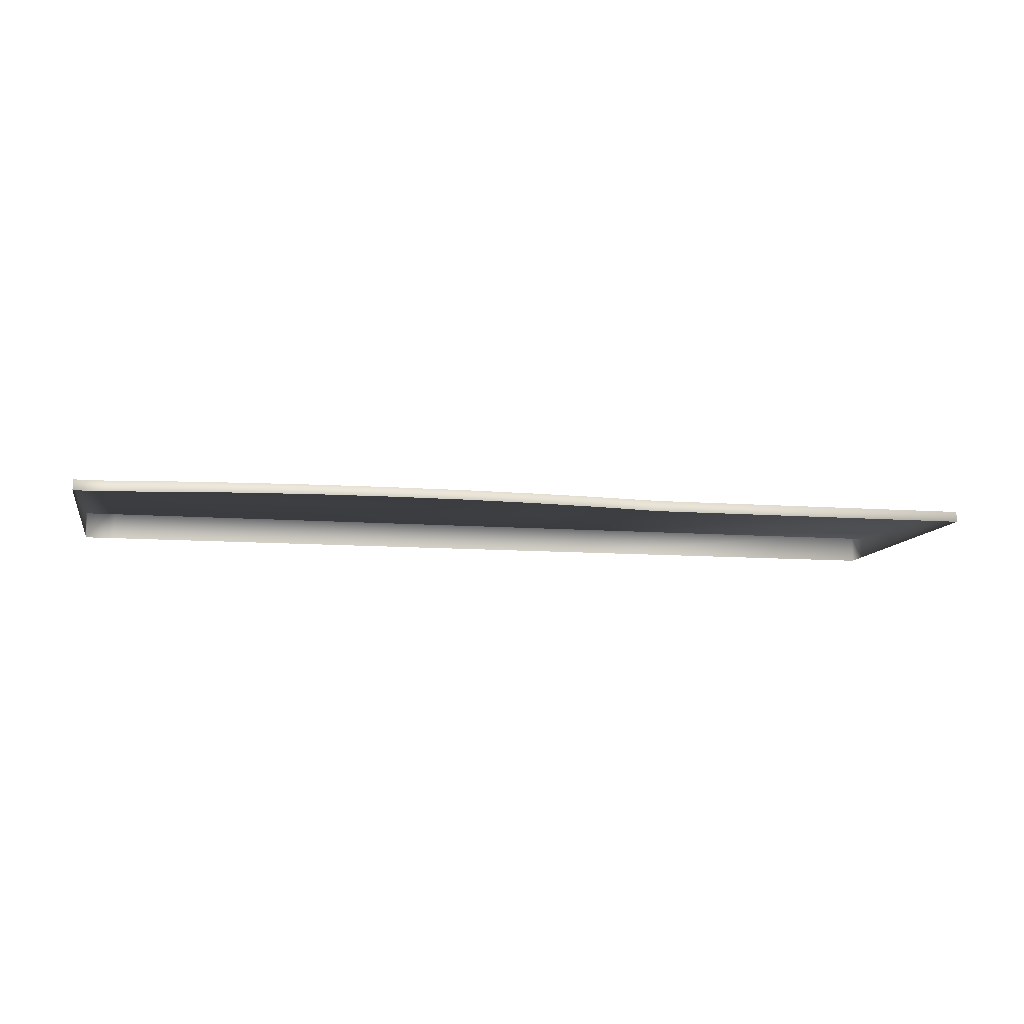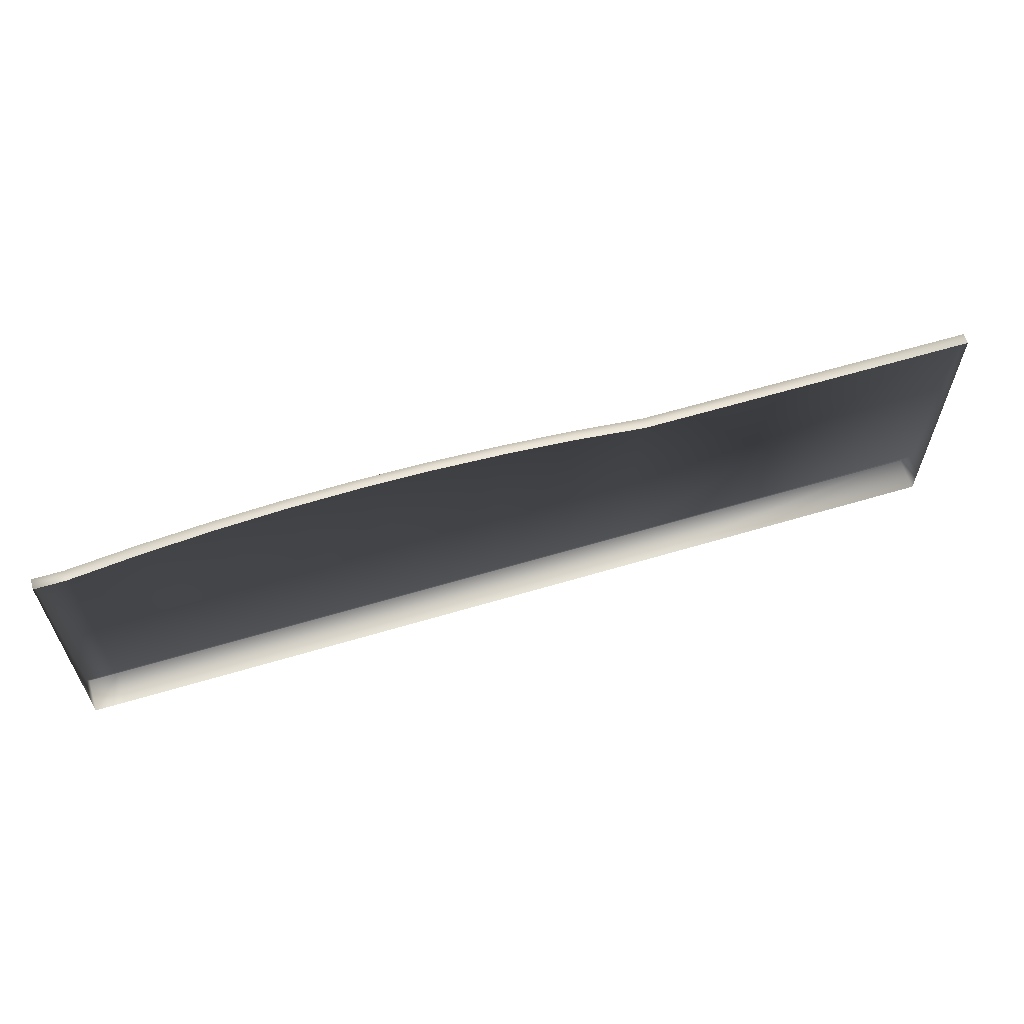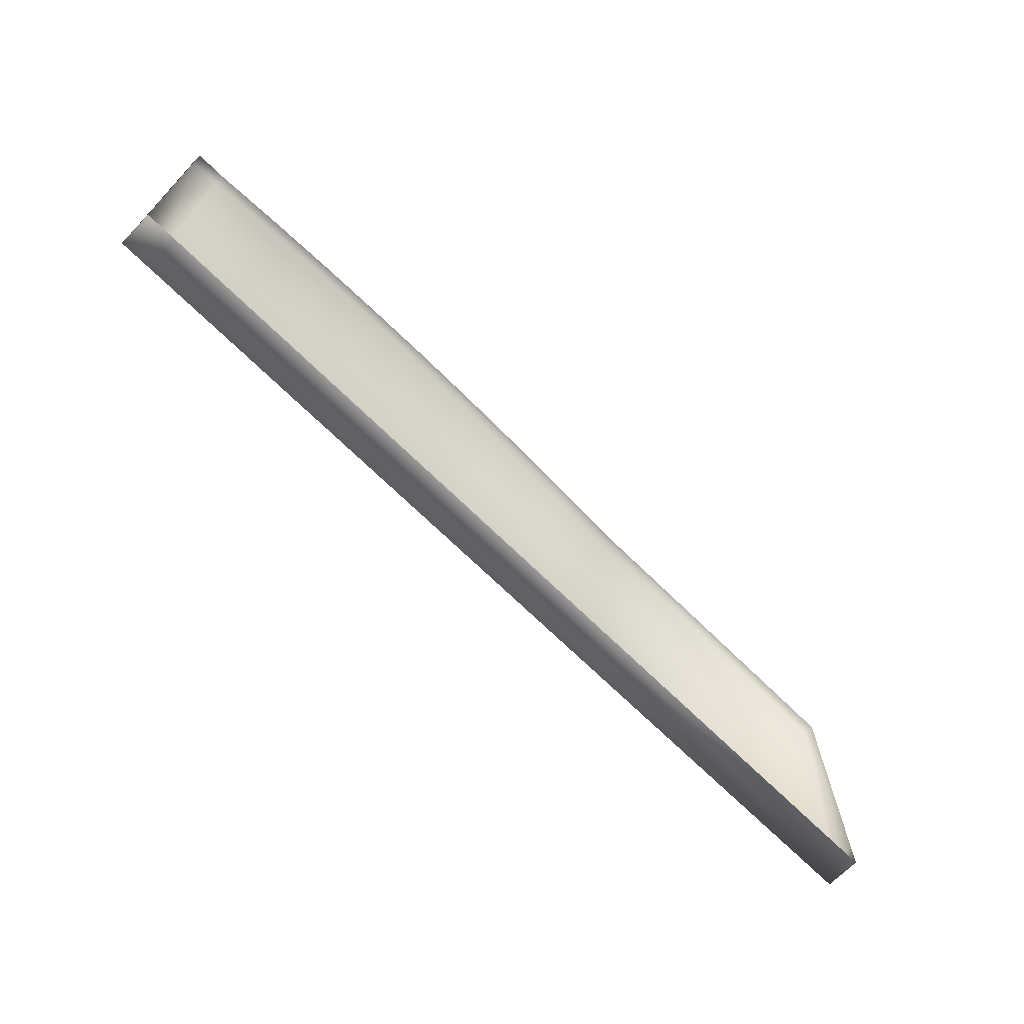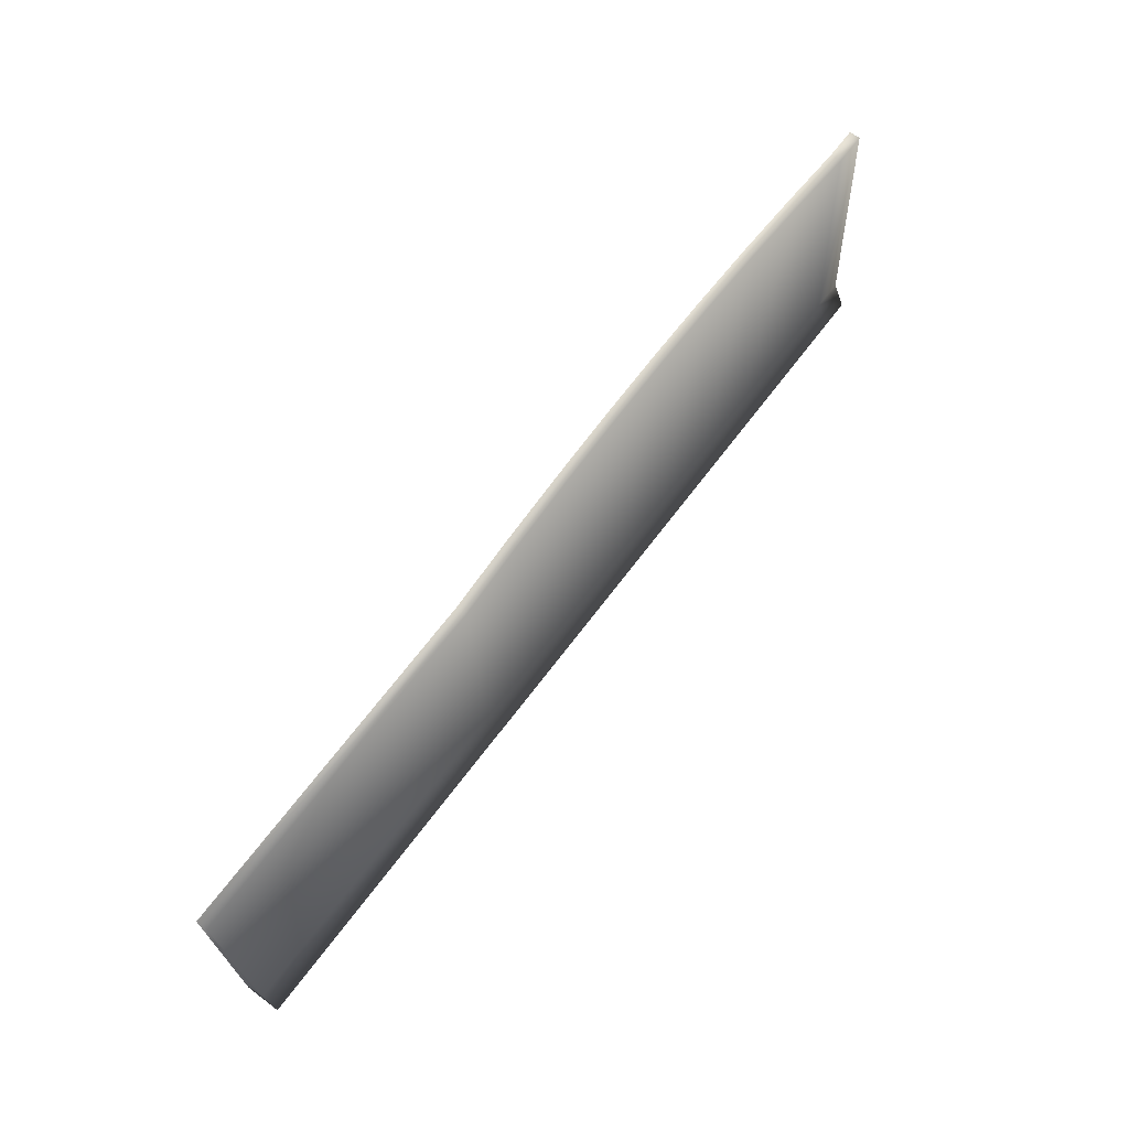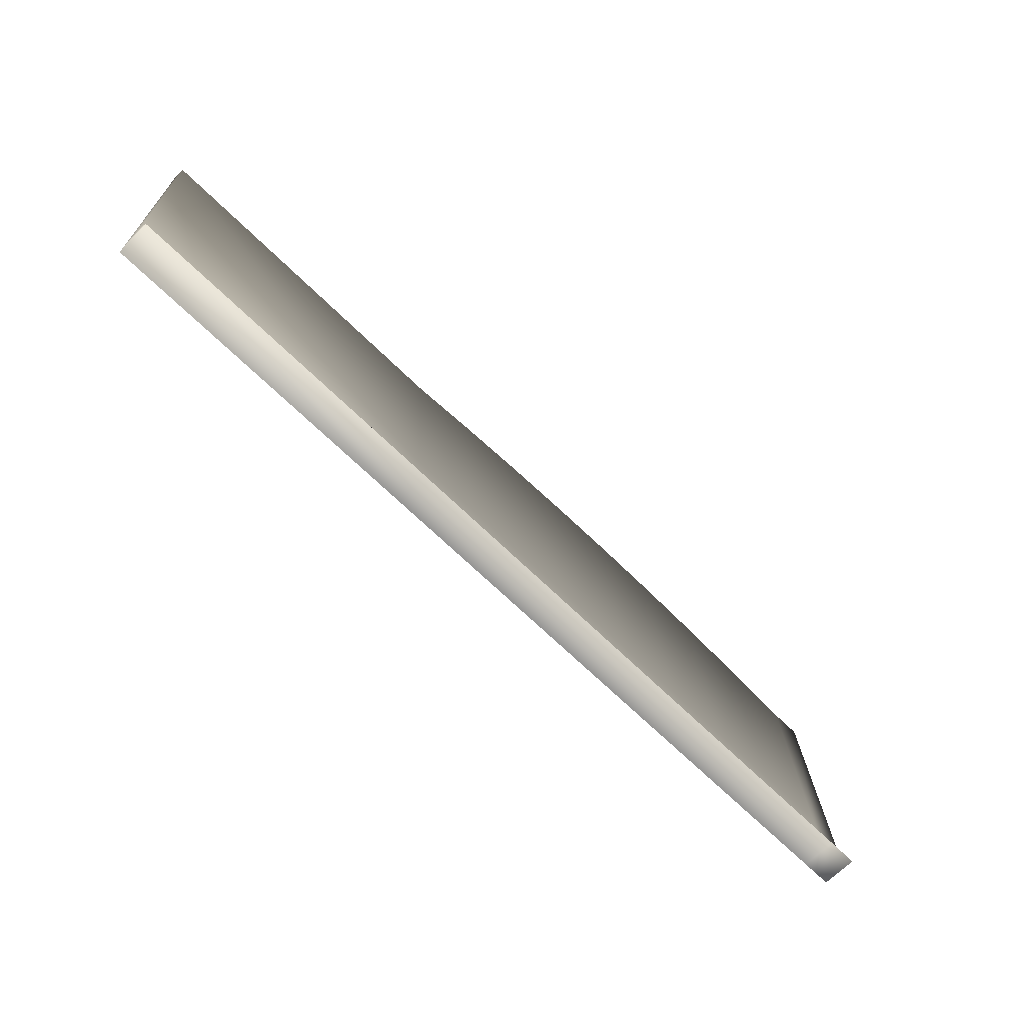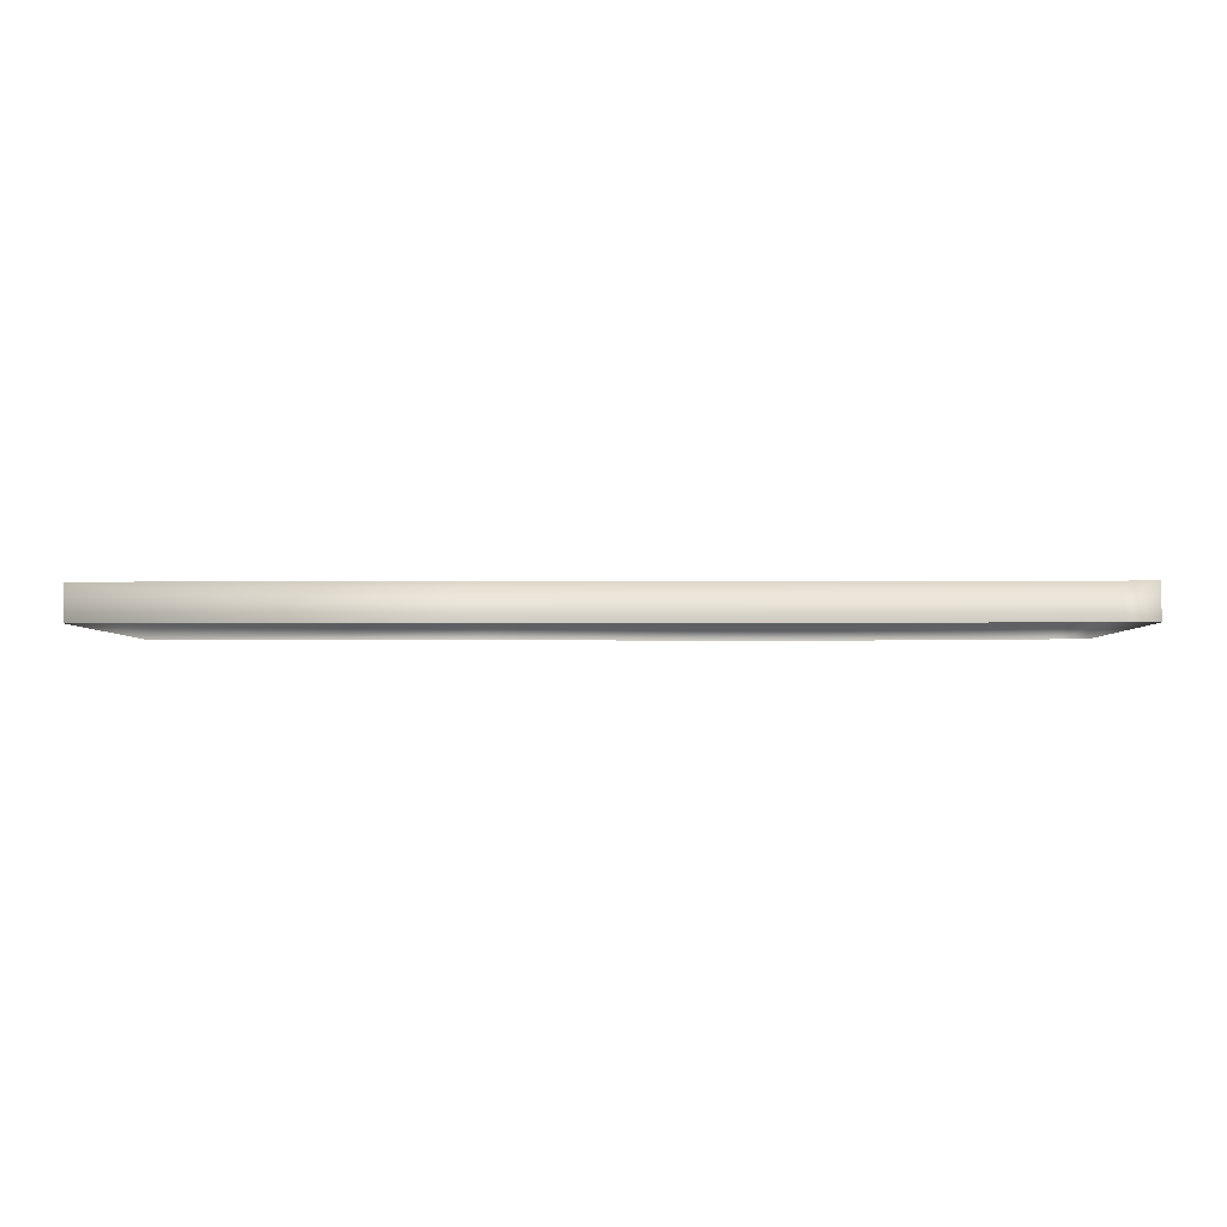
<metadata>
{"format":"obj","ext":"obj","renderer":"f3d","projection":"perspective","resolution":1024,"background":"white","views":[{"elev":-10.1,"azim":-11.3,"up":"+Y"},{"elev":61.7,"azim":-16.9,"up":"+Z"},{"elev":-69.2,"azim":-44.6,"up":"+Z"},{"elev":68.3,"azim":127.1,"up":"+Z"},{"elev":-67.0,"azim":135.3,"up":"+Z"},{"elev":-3.5,"azim":-179.1,"up":"+Y"}]}
</metadata>
<code>
v  23.6 0.5474 7.054
v  23.61 1.153 -6.266
v  -23.58 1.153 -6.266
v  -23.6 0.5474 7.054
v  23.61 1.793 -7.773
v  -23.58 1.793 -7.773
v  -22.03 0.5474 7.054
v  -22.01 1.153 -6.266
v  -22.01 1.793 -7.773
v  6.56 0.5474 7.054
v  6.58 1.153 -6.266
v  6.58 1.793 -7.773
v  -18.46 0.5199 7.659
v  -14.88 0.5002 8.092
v  -11.31 0.4884 8.351
v  -7.737 0.4845 8.438
v  -4.162 0.4884 8.351
v  -0.5882 0.5002 8.092
v  2.986 0.5199 7.659
v  3.006 1.153 -6.266
v  -0.5669 1.153 -6.266
v  -4.14 1.153 -6.266
v  -7.713 1.153 -6.266
v  -11.29 1.153 -6.266
v  -14.86 1.153 -6.266
v  -18.43 1.153 -6.266
v  3.006 1.793 -7.773
v  -0.5669 1.793 -7.773
v  -4.14 1.793 -7.773
v  -7.713 1.793 -7.773
v  -11.29 1.793 -7.773
v  -14.86 1.793 -7.773
v  -18.43 1.793 -7.773
v  23.6 2e-06 7.054
v  23.61 2e-06 -6.266
v  -23.58 2e-06 -6.266
v  -23.6 2e-06 7.054
v  23.61 2e-06 -7.773
v  -23.58 2e-06 -7.773
v  -22.03 2e-06 7.054
v  -22.01 2e-06 -7.773
v  6.56 2e-06 7.054
v  6.58 2e-06 -7.773
v  -18.46 2e-06 7.659
v  -14.88 2e-06 8.092
v  -11.31 2e-06 8.351
v  -7.737 2e-06 8.438
v  -4.162 2e-06 8.351
v  -0.5882 2e-06 8.092
v  2.986 2e-06 7.659
v  3.006 2e-06 -7.773
v  -0.5669 2e-06 -7.773
v  -4.14 2e-06 -7.773
v  -7.713 2e-06 -7.773
v  -11.29 2e-06 -7.773
v  -14.86 2e-06 -7.773
v  -18.43 2e-06 -7.773
g keyboard_2
f 6 3 8
f 8 9 6
f 31 24 23
f 23 30 31
f 27 20 11
f 11 12 27
f 28 21 20
f 20 27 28
f 29 22 21
f 21 28 29
f 30 23 22
f 22 29 30
f 26 33 9
f 9 8 26
f 25 32 33
f 33 26 25
f 24 31 32
f 32 25 24
f 40 7 4
f 4 37 40
f 36 3 6
f 6 39 36
f 38 5 2
f 2 35 38
f 44 13 7
f 7 40 44
f 39 6 9
f 9 41 39
f 51 27 12
f 12 43 51
f 44 45 14
f 14 13 44
f 45 46 15
f 15 14 45
f 46 47 16
f 16 15 46
f 47 48 17
f 17 16 47
f 48 49 18
f 18 17 48
f 49 50 19
f 19 18 49
f 42 10 19
f 19 50 42
f 51 52 28
f 28 27 51
f 52 53 29
f 29 28 52
f 53 54 30
f 30 29 53
f 54 55 31
f 31 30 54
f 55 56 32
f 32 31 55
f 56 57 33
f 33 32 56
f 41 9 33
f 33 57 41
f 8 3 4
f 4 7 8
f 23 24 15
f 15 16 23
f 20 19 10
f 10 11 20
f 21 18 19
f 19 20 21
f 22 17 18
f 18 21 22
f 22 23 16
f 16 17 22
f 26 8 7
f 7 13 26
f 25 26 13
f 13 14 25
f 24 25 14
f 14 15 24
f 35 2 1
f 1 34 35
f 36 37 4
f 4 3 36
f 12 11 2
f 2 5 12
f 43 12 5
f 5 38 43
f 34 1 10
f 10 42 34
f 11 10 1
f 1 2 11

</code>
